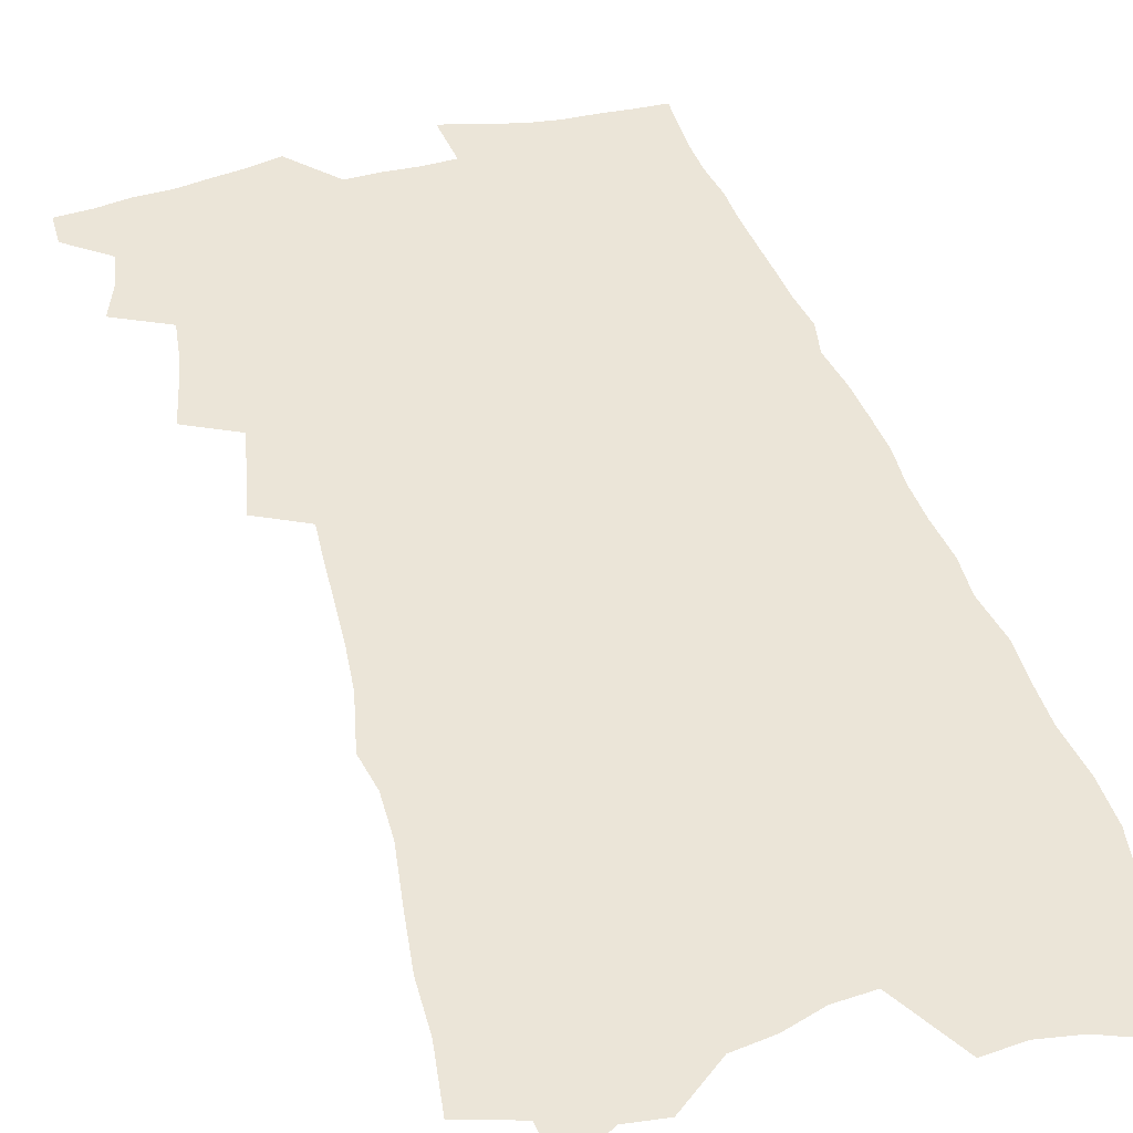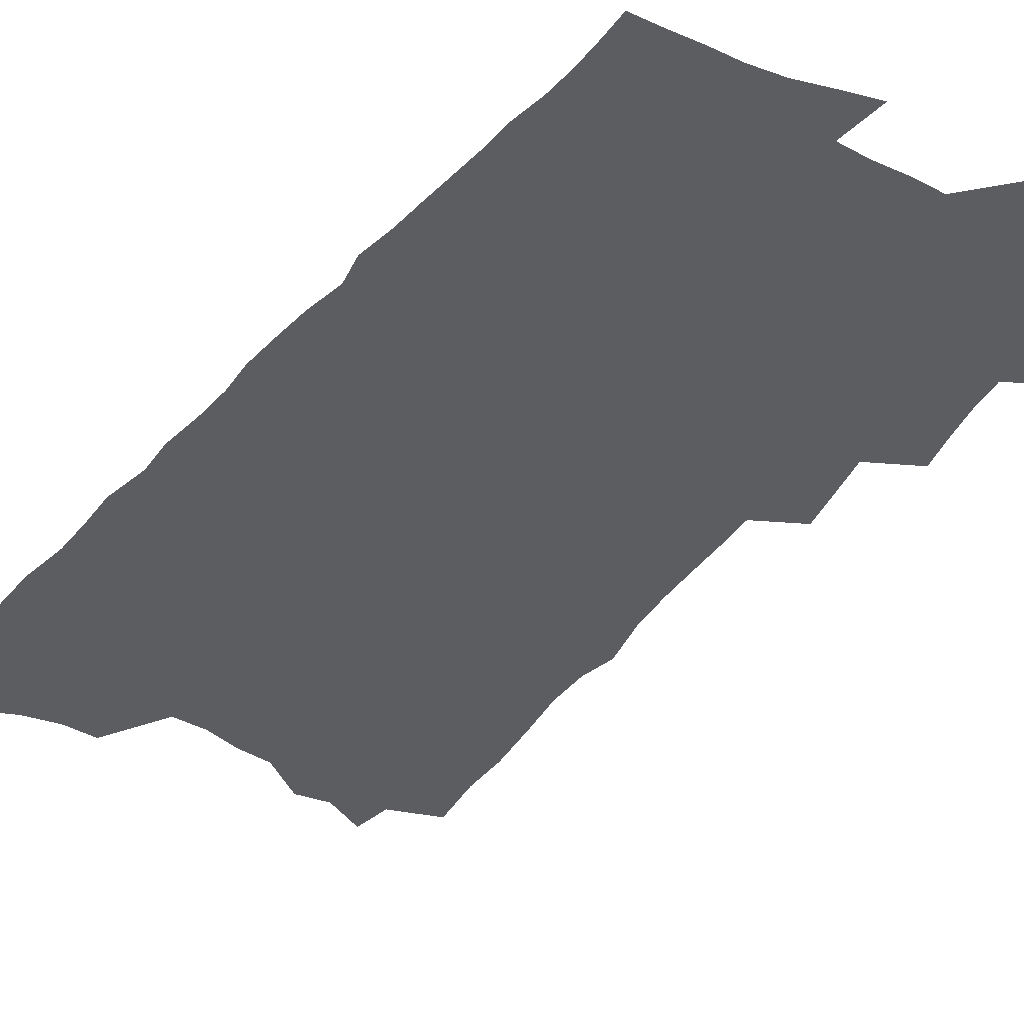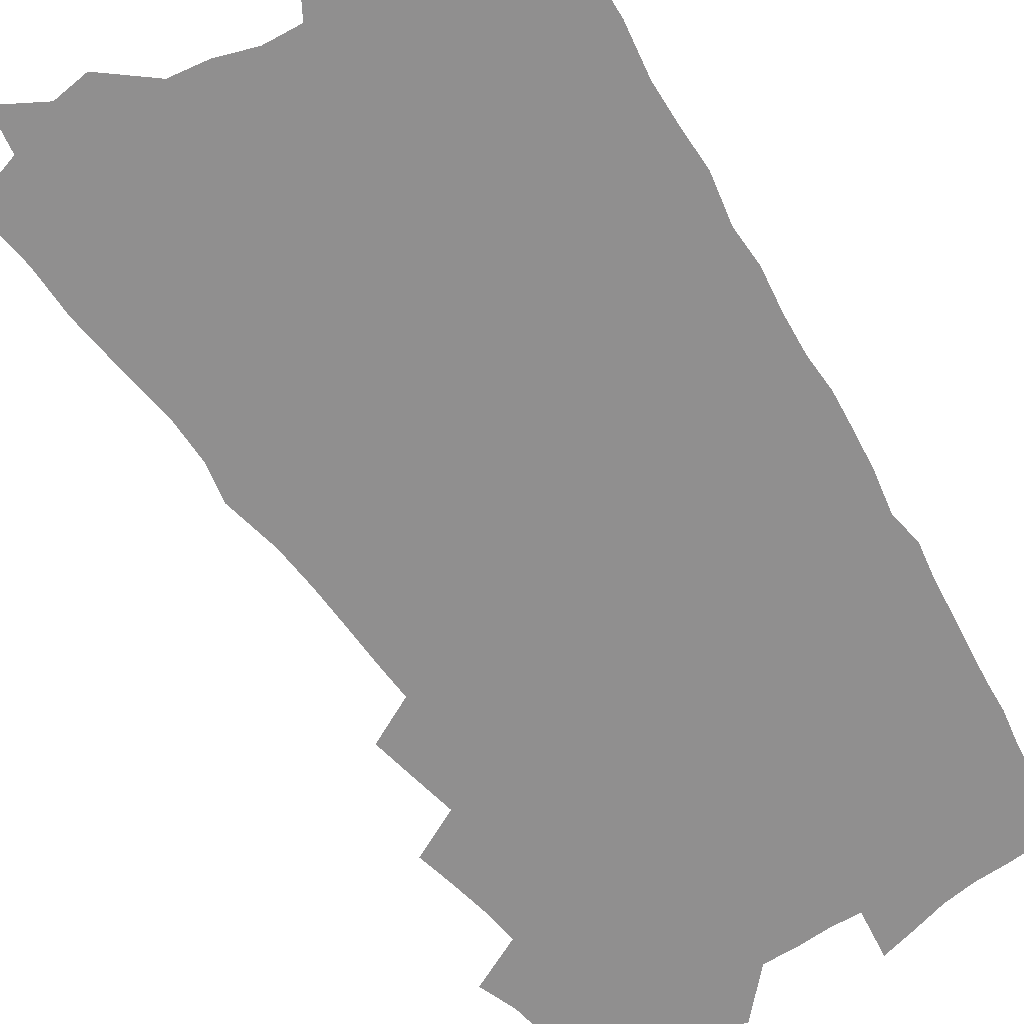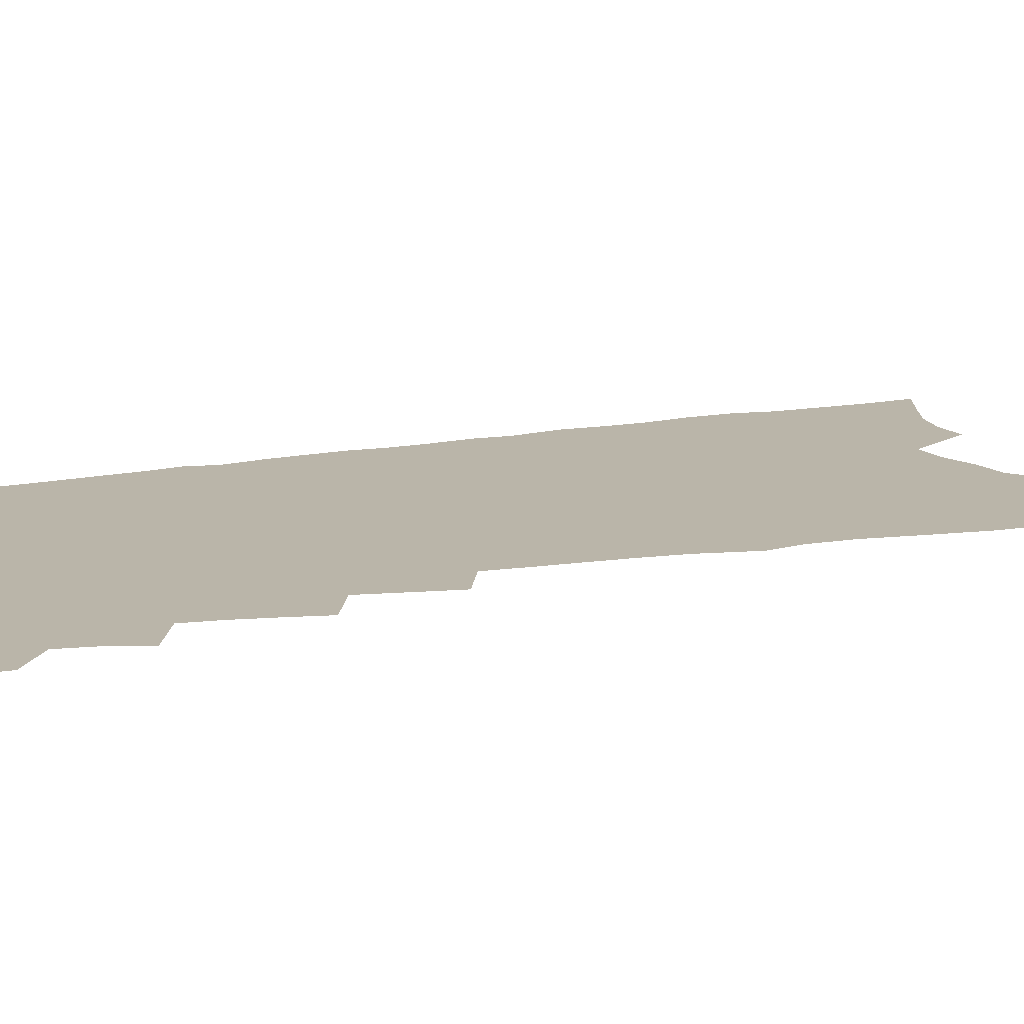
<metadata>
{"format":"obj","ext":"obj","renderer":"f3d","projection":"perspective","resolution":1024,"background":"white","views":[{"elev":45.6,"azim":-16.3,"up":"+Z"},{"elev":-36.4,"azim":147.1,"up":"+Z"},{"elev":-65.4,"azim":32.9,"up":"+Z"},{"elev":13.5,"azim":-111.9,"up":"+Z"}]}
</metadata>
<code>
v 486.7 534.5 0
v 487 546.6 0
v 494.3 496.1 0
v 499.7 510 0
v 501.9 522.9 0
v 501.9 535 0
v 500.2 547.4 0
v 505.3 444.1 0
v 508.8 458.9 0
v 511.9 473.2 0
v 513.6 486.7 0
v 516.7 500 0
v 516 511.7 0
v 515.5 523.7 0
v 514.6 535.9 0
v 512.3 549.5 0
v 516.7 401.8 0
v 520.2 418.4 0
v 523.6 434.9 0
v 525.5 449 0
v 526.3 462.2 0
v 524.7 474 0
v 528.5 488.3 0
v 529.7 500.9 0
v 529.2 512.4 0
v 528.2 524.6 0
v 526.9 537.2 0
v 525.4 549.8 0
v 518.1 189.9 0
v 521.3 213.5 0
v 521.7 232.8 0
v 524.4 254.3 0
v 527.5 275.6 0
v 527.8 293 0
v 525.2 307.1 0
v 529.8 328.5 0
v 531.5 345.8 0
v 532.4 362 0
v 533.2 377.5 0
v 534.3 392.9 0
v 535.1 407.7 0
v 536.7 422.7 0
v 537.6 436.5 0
v 539.8 450.9 0
v 541.3 464.5 0
v 541.5 476.9 0
v 541.1 489 0
v 541.3 501.1 0
v 541.3 513.1 0
v 541 525.2 0
v 539.2 538.5 0
v 537.5 551.9 0
v 540.3 167.6 0
v 538 183.8 0
v 537.7 202.8 0
v 542.6 228.9 0
v 544.2 249.1 0
v 545.5 268.4 0
v 544.9 284.5 0
v 545.8 302.3 0
v 545.1 317.8 0
v 548.5 337.7 0
v 547.8 352 0
v 548.9 367.9 0
v 549.8 383 0
v 549.5 396.7 0
v 550.3 411.2 0
v 552.7 426.7 0
v 553.1 439.7 0
v 553 452.1 0
v 553.8 465 0
v 554.7 477.7 0
v 555 489.8 0
v 555.2 501.7 0
v 555 513.5 0
v 553.5 526.2 0
v 551.6 539.9 0
v 549.7 553.7 0
v 557 177 0
v 558.4 198.2 0
v 559.9 220.5 0
v 560 238.9 0
v 561.8 259.5 0
v 562 276.6 0
v 561.6 292.6 0
v 561.4 308.5 0
v 561.3 324.4 0
v 563.3 342.7 0
v 563.3 357.4 0
v 564 372.4 0
v 563.3 385.6 0
v 563.5 399.5 0
v 563.9 413.2 0
v 565.7 428.1 0
v 566.1 441 0
v 566 453.3 0
v 567 466.3 0
v 567.5 478.5 0
v 567.8 490.4 0
v 568.3 502.1 0
v 568.2 513.4 0
v 566.7 525.9 0
v 564.4 540.4 0
v 561.7 556.5 0
v 570.5 175.3 0
v 575.2 209.2 0
v 576 229.4 0
v 575.5 246.2 0
v 575.9 264.1 0
v 575.6 280.1 0
v 575.5 296.5 0
v 575.1 311.8 0
v 575.8 329.2 0
v 576.3 345.1 0
v 576.9 360.6 0
v 577.3 375 0
v 577.4 388.9 0
v 577.9 403.1 0
v 578.2 416.5 0
v 578 428.9 0
v 578.4 441.8 0
v 578.5 454.2 0
v 579.6 467.3 0
v 579.3 478.9 0
v 580 491 0
v 580.2 502.4 0
v 579.8 513.9 0
v 578.9 526.1 0
v 577.6 539.5 0
v 587.9 189.1 0
v 589.9 216.4 0
v 590.6 236.6 0
v 589.7 250.8 0
v 589.5 267.5 0
v 589.3 284 0
v 588.6 298.8 0
v 588.6 315.1 0
v 588.8 331.1 0
v 588.9 346.3 0
v 589.5 362.8 0
v 589.7 375.7 0
v 590.2 390.9 0
v 590.4 404.5 0
v 590.5 417.5 0
v 591.1 431 0
v 590.4 442.7 0
v 591.3 455.8 0
v 591.5 467.9 0
v 591.4 479.5 0
v 591.5 491.2 0
v 591.7 502.6 0
v 591.4 514.3 0
v 590.8 526.8 0
v 589.9 539.8 0
v 602.1 191.3 0
v 603.3 218.6 0
v 603.2 236.5 0
v 602.6 251.5 0
v 602.4 269.2 0
v 602.3 286.2 0
v 602 302 0
v 601.9 318.2 0
v 601.9 334 0
v 601.7 348.2 0
v 601.7 361.3 0
v 602 376.9 0
v 602.3 391.5 0
v 602.5 405.4 0
v 602.5 418 0
v 602.8 431.9 0
v 602.6 443.6 0
v 603.2 456.7 0
v 603.1 468.2 0
v 603 479.7 0
v 603 491 0
v 603.4 502.7 0
v 603.3 514.4 0
v 603.2 526.2 0
v 602.6 539.2 0
v 616.4 196 0
v 616.4 218.1 0
v 616.1 238.1 0
v 615.7 254.2 0
v 615.3 270.2 0
v 615 287.8 0
v 614.7 302.4 0
v 614.5 318.5 0
v 614.3 333.8 0
v 614.2 349 0
v 614 362.9 0
v 614 378 0
v 614.6 390.3 0
v 614.5 404.7 0
v 614.5 417.7 0
v 614.4 431.7 0
v 614.5 444.3 0
v 614.6 456.7 0
v 614.7 468.4 0
v 615 480 0
v 615.3 491.5 0
v 615 503 0
v 615.1 514.4 0
v 615.2 525.9 0
v 614.6 539.7 0
v 612.6 558.3 0
v 630.2 197 0
v 629.6 219.2 0
v 629.1 237.3 0
v 628.5 255.2 0
v 628.2 270.6 0
v 627.7 288.2 0
v 627.3 303.3 0
v 627 319.3 0
v 626.8 334 0
v 626.5 349.8 0
v 626.2 364.2 0
v 626.6 376.1 0
v 626.5 392.2 0
v 626.3 405.7 0
v 626.5 417.8 0
v 626.2 431.5 0
v 626.2 444.1 0
v 626 456.7 0
v 626.2 468.1 0
v 626.9 479.3 0
v 626.6 491.8 0
v 626.7 502.9 0
v 626.9 514.1 0
v 626.9 526.1 0
v 627.1 538 0
v 625.7 555 0
v 645.3 171 0
v 643.9 196.8 0
v 643.2 216.9 0
v 642.4 235.9 0
v 642 252.7 0
v 640.9 271.8 0
v 640.3 288 0
v 640 303.1 0
v 640.3 316.7 0
v 638.9 335.8 0
v 639 348.8 0
v 638.4 364.1 0
v 638.6 377.4 0
v 638.6 391 0
v 638.2 404.5 0
v 638.9 416.5 0
v 638 431.4 0
v 638.1 443.3 0
v 637.9 455.7 0
v 638.1 467.5 0
v 638.3 479.3 0
v 638.2 491.4 0
v 638.5 502.8 0
v 638.5 514.2 0
v 638.7 526 0
v 638.9 537.9 0
v 639.1 551.3 0
v 659.3 172.5 0
v 658.4 193.1 0
v 657.2 214 0
v 655.9 233.8 0
v 655.5 250.7 0
v 654.3 269.2 0
v 653.9 285.1 0
v 652.6 302.3 0
v 653.1 316 0
v 651.9 333 0
v 651.4 348 0
v 651.1 362.3 0
v 651.4 375.3 0
v 650.8 389.9 0
v 651.9 402.1 0
v 650.6 417.2 0
v 650.1 430.2 0
v 650.2 442.4 0
v 650.1 454.6 0
v 649.8 467 0
v 650.1 478.5 0
v 649.1 491.9 0
v 649.9 502.6 0
v 650.3 514 0
v 650.5 525.6 0
v 650.9 537.7 0
v 651.5 549.7 0
v 673.8 170.1 0
v 673.1 189.5 0
v 672.4 208.5 0
v 671.2 227.9 0
v 669.9 246.9 0
v 670.2 262.7 0
v 668.4 281 0
v 667.6 297.4 0
v 667 313.2 0
v 665.6 329.6 0
v 667.1 342.5 0
v 664.8 359.5 0
v 663.9 374.2 0
v 664.1 387.5 0
v 664.6 400.5 0
v 663.7 414.9 0
v 664 427.5 0
v 662.9 441 0
v 662.2 453.9 0
v 662.2 466.1 0
v 662 478.2 0
v 661.2 490.6 0
v 662.5 501.9 0
v 661.8 514.1 0
v 661.9 525.1 0
v 662.9 537.2 0
v 663.5 549.3 0
v 689.8 163.8 0
v 689.7 182 0
v 687.6 203.8 0
v 686.5 222.6 0
v 686.7 239.5 0
v 685.3 257.8 0
v 684.6 274.6 0
v 684.3 290.7 0
v 682.4 308.2 0
v 680.3 325.4 0
v 680.7 339.7 0
v 680.4 354.5 0
v 678.8 369.9 0
v 680.5 382.7 0
v 678.1 398.3 0
v 678.5 411.5 0
v 677.5 425.5 0
v 675.8 439.5 0
v 674.9 452.4 0
v 675.5 464.5 0
v 675.4 476.8 0
v 675.8 488.9 0
v 674.3 501.8 0
v 674.5 513.4 0
v 674.6 525.1 0
v 674.5 536.7 0
v 675.2 548.5 0
v 706.9 156.2 0
v 705.3 177.1 0
v 705.2 195.2 0
v 705 213 0
v 707.4 228 0
v 707 245.4 0
v 704.2 264.8 0
v 704 281.2 0
v 704.3 296.8 0
v 701 315.4 0
v 701.7 330.1 0
v 699.6 346.6 0
v 698.7 361.9 0
v 699.4 375.8 0
v 698.3 390.8 0
v 696.8 405.6 0
v 694.1 421 0
v 696.3 433.5 0
v 694.1 447.7 0
v 693 460.9 0
v 691.6 474 0
v 690.4 486.9 0
v 689.8 499.4 0
v 687.6 512.7 0
v 686.7 524.9 0
v 686.7 536.5 0
v 687 548.1 0
v 706 586 0
f 5 6 1
f 1 6 2
f 6 7 2
f 11 12 3
f 3 12 4
f 12 13 4
f 4 13 5
f 13 14 5
f 5 14 6
f 14 15 6
f 6 15 7
f 15 16 7
f 19 20 8
f 8 20 9
f 20 21 9
f 9 21 10
f 21 22 10
f 10 22 11
f 22 23 11
f 11 23 12
f 23 24 12
f 12 24 13
f 24 25 13
f 13 25 14
f 25 26 14
f 14 26 15
f 26 27 15
f 15 27 16
f 27 28 16
f 40 41 17
f 17 41 18
f 41 42 18
f 18 42 19
f 42 43 19
f 19 43 20
f 43 44 20
f 20 44 21
f 44 45 21
f 21 45 22
f 45 46 22
f 22 46 23
f 46 47 23
f 23 47 24
f 47 48 24
f 24 48 25
f 48 49 25
f 25 49 26
f 49 50 26
f 26 50 27
f 50 51 27
f 27 51 28
f 51 52 28
f 54 55 29
f 29 55 30
f 55 56 30
f 30 56 31
f 56 57 31
f 31 57 32
f 57 58 32
f 32 58 33
f 58 59 33
f 33 59 34
f 59 60 34
f 34 60 35
f 60 61 35
f 35 61 36
f 61 62 36
f 36 62 37
f 62 63 37
f 37 63 38
f 63 64 38
f 38 64 39
f 64 65 39
f 39 65 40
f 65 66 40
f 40 66 41
f 66 67 41
f 41 67 42
f 67 68 42
f 42 68 43
f 68 69 43
f 43 69 44
f 69 70 44
f 44 70 45
f 70 71 45
f 45 71 46
f 71 72 46
f 46 72 47
f 72 73 47
f 47 73 48
f 73 74 48
f 48 74 49
f 74 75 49
f 49 75 50
f 75 76 50
f 50 76 51
f 76 77 51
f 51 77 52
f 77 78 52
f 53 79 54
f 79 80 54
f 54 80 55
f 80 81 55
f 55 81 56
f 81 82 56
f 56 82 57
f 82 83 57
f 57 83 58
f 83 84 58
f 58 84 59
f 84 85 59
f 59 85 60
f 85 86 60
f 60 86 61
f 86 87 61
f 61 87 62
f 87 88 62
f 62 88 63
f 88 89 63
f 63 89 64
f 89 90 64
f 64 90 65
f 90 91 65
f 65 91 66
f 91 92 66
f 66 92 67
f 92 93 67
f 67 93 68
f 93 94 68
f 68 94 69
f 94 95 69
f 69 95 70
f 95 96 70
f 70 96 71
f 96 97 71
f 71 97 72
f 97 98 72
f 72 98 73
f 98 99 73
f 73 99 74
f 99 100 74
f 74 100 75
f 100 101 75
f 75 101 76
f 101 102 76
f 76 102 77
f 102 103 77
f 77 103 78
f 103 104 78
f 79 105 80
f 105 106 80
f 80 106 81
f 106 107 81
f 81 107 82
f 107 108 82
f 82 108 83
f 108 109 83
f 83 109 84
f 109 110 84
f 84 110 85
f 110 111 85
f 85 111 86
f 111 112 86
f 86 112 87
f 112 113 87
f 87 113 88
f 113 114 88
f 88 114 89
f 114 115 89
f 89 115 90
f 115 116 90
f 90 116 91
f 116 117 91
f 91 117 92
f 117 118 92
f 92 118 93
f 118 119 93
f 93 119 94
f 119 120 94
f 94 120 95
f 120 121 95
f 95 121 96
f 121 122 96
f 96 122 97
f 122 123 97
f 97 123 98
f 123 124 98
f 98 124 99
f 124 125 99
f 99 125 100
f 125 126 100
f 100 126 101
f 126 127 101
f 101 127 102
f 127 128 102
f 102 128 103
f 128 129 103
f 103 129 104
f 105 130 106
f 130 131 106
f 106 131 107
f 131 132 107
f 107 132 108
f 132 133 108
f 108 133 109
f 133 134 109
f 109 134 110
f 134 135 110
f 110 135 111
f 135 136 111
f 111 136 112
f 136 137 112
f 112 137 113
f 137 138 113
f 113 138 114
f 138 139 114
f 114 139 115
f 139 140 115
f 115 140 116
f 140 141 116
f 116 141 117
f 141 142 117
f 117 142 118
f 142 143 118
f 118 143 119
f 143 144 119
f 119 144 120
f 144 145 120
f 120 145 121
f 145 146 121
f 121 146 122
f 146 147 122
f 122 147 123
f 147 148 123
f 123 148 124
f 148 149 124
f 124 149 125
f 149 150 125
f 125 150 126
f 150 151 126
f 126 151 127
f 151 152 127
f 127 152 128
f 152 153 128
f 128 153 129
f 153 154 129
f 130 155 131
f 155 156 131
f 131 156 132
f 156 157 132
f 132 157 133
f 157 158 133
f 133 158 134
f 158 159 134
f 134 159 135
f 159 160 135
f 135 160 136
f 160 161 136
f 136 161 137
f 161 162 137
f 137 162 138
f 162 163 138
f 138 163 139
f 163 164 139
f 139 164 140
f 164 165 140
f 140 165 141
f 165 166 141
f 141 166 142
f 166 167 142
f 142 167 143
f 167 168 143
f 143 168 144
f 168 169 144
f 144 169 145
f 169 170 145
f 145 170 146
f 170 171 146
f 146 171 147
f 171 172 147
f 147 172 148
f 172 173 148
f 148 173 149
f 173 174 149
f 149 174 150
f 174 175 150
f 150 175 151
f 175 176 151
f 151 176 152
f 176 177 152
f 152 177 153
f 177 178 153
f 153 178 154
f 178 179 154
f 155 180 156
f 180 181 156
f 156 181 157
f 181 182 157
f 157 182 158
f 182 183 158
f 158 183 159
f 183 184 159
f 159 184 160
f 184 185 160
f 160 185 161
f 185 186 161
f 161 186 162
f 186 187 162
f 162 187 163
f 187 188 163
f 163 188 164
f 188 189 164
f 164 189 165
f 189 190 165
f 165 190 166
f 190 191 166
f 166 191 167
f 191 192 167
f 167 192 168
f 192 193 168
f 168 193 169
f 193 194 169
f 169 194 170
f 194 195 170
f 170 195 171
f 195 196 171
f 171 196 172
f 196 197 172
f 172 197 173
f 197 198 173
f 173 198 174
f 198 199 174
f 174 199 175
f 199 200 175
f 175 200 176
f 200 201 176
f 176 201 177
f 201 202 177
f 177 202 178
f 202 203 178
f 178 203 179
f 203 204 179
f 180 206 181
f 206 207 181
f 181 207 182
f 207 208 182
f 182 208 183
f 208 209 183
f 183 209 184
f 209 210 184
f 184 210 185
f 210 211 185
f 185 211 186
f 211 212 186
f 186 212 187
f 212 213 187
f 187 213 188
f 213 214 188
f 188 214 189
f 214 215 189
f 189 215 190
f 215 216 190
f 190 216 191
f 216 217 191
f 191 217 192
f 217 218 192
f 192 218 193
f 218 219 193
f 193 219 194
f 219 220 194
f 194 220 195
f 220 221 195
f 195 221 196
f 221 222 196
f 196 222 197
f 222 223 197
f 197 223 198
f 223 224 198
f 198 224 199
f 224 225 199
f 199 225 200
f 225 226 200
f 200 226 201
f 226 227 201
f 201 227 202
f 227 228 202
f 202 228 203
f 228 229 203
f 203 229 204
f 229 230 204
f 204 230 205
f 230 231 205
f 232 233 206
f 206 233 207
f 233 234 207
f 207 234 208
f 234 235 208
f 208 235 209
f 235 236 209
f 209 236 210
f 236 237 210
f 210 237 211
f 237 238 211
f 211 238 212
f 238 239 212
f 212 239 213
f 239 240 213
f 213 240 214
f 240 241 214
f 214 241 215
f 241 242 215
f 215 242 216
f 242 243 216
f 216 243 217
f 243 244 217
f 217 244 218
f 244 245 218
f 218 245 219
f 245 246 219
f 219 246 220
f 246 247 220
f 220 247 221
f 247 248 221
f 221 248 222
f 248 249 222
f 222 249 223
f 249 250 223
f 223 250 224
f 250 251 224
f 224 251 225
f 251 252 225
f 225 252 226
f 252 253 226
f 226 253 227
f 253 254 227
f 227 254 228
f 254 255 228
f 228 255 229
f 255 256 229
f 229 256 230
f 256 257 230
f 230 257 231
f 257 258 231
f 232 259 233
f 259 260 233
f 233 260 234
f 260 261 234
f 234 261 235
f 261 262 235
f 235 262 236
f 262 263 236
f 236 263 237
f 263 264 237
f 237 264 238
f 264 265 238
f 238 265 239
f 265 266 239
f 239 266 240
f 266 267 240
f 240 267 241
f 267 268 241
f 241 268 242
f 268 269 242
f 242 269 243
f 269 270 243
f 243 270 244
f 270 271 244
f 244 271 245
f 271 272 245
f 245 272 246
f 272 273 246
f 246 273 247
f 273 274 247
f 247 274 248
f 274 275 248
f 248 275 249
f 275 276 249
f 249 276 250
f 276 277 250
f 250 277 251
f 277 278 251
f 251 278 252
f 278 279 252
f 252 279 253
f 279 280 253
f 253 280 254
f 280 281 254
f 254 281 255
f 281 282 255
f 255 282 256
f 282 283 256
f 256 283 257
f 283 284 257
f 257 284 258
f 284 285 258
f 259 286 260
f 286 287 260
f 260 287 261
f 287 288 261
f 261 288 262
f 288 289 262
f 262 289 263
f 289 290 263
f 263 290 264
f 290 291 264
f 264 291 265
f 291 292 265
f 265 292 266
f 292 293 266
f 266 293 267
f 293 294 267
f 267 294 268
f 294 295 268
f 268 295 269
f 295 296 269
f 269 296 270
f 296 297 270
f 270 297 271
f 297 298 271
f 271 298 272
f 298 299 272
f 272 299 273
f 299 300 273
f 273 300 274
f 300 301 274
f 274 301 275
f 301 302 275
f 275 302 276
f 302 303 276
f 276 303 277
f 303 304 277
f 277 304 278
f 304 305 278
f 278 305 279
f 305 306 279
f 279 306 280
f 306 307 280
f 280 307 281
f 307 308 281
f 281 308 282
f 308 309 282
f 282 309 283
f 309 310 283
f 283 310 284
f 310 311 284
f 284 311 285
f 311 312 285
f 286 313 287
f 313 314 287
f 287 314 288
f 314 315 288
f 288 315 289
f 315 316 289
f 289 316 290
f 316 317 290
f 290 317 291
f 317 318 291
f 291 318 292
f 318 319 292
f 292 319 293
f 319 320 293
f 293 320 294
f 320 321 294
f 294 321 295
f 321 322 295
f 295 322 296
f 322 323 296
f 296 323 297
f 323 324 297
f 297 324 298
f 324 325 298
f 298 325 299
f 325 326 299
f 299 326 300
f 326 327 300
f 300 327 301
f 327 328 301
f 301 328 302
f 328 329 302
f 302 329 303
f 329 330 303
f 303 330 304
f 330 331 304
f 304 331 305
f 331 332 305
f 305 332 306
f 332 333 306
f 306 333 307
f 333 334 307
f 307 334 308
f 334 335 308
f 308 335 309
f 335 336 309
f 309 336 310
f 336 337 310
f 310 337 311
f 337 338 311
f 311 338 312
f 338 339 312
f 313 340 314
f 340 341 314
f 314 341 315
f 341 342 315
f 315 342 316
f 342 343 316
f 316 343 317
f 343 344 317
f 317 344 318
f 344 345 318
f 318 345 319
f 345 346 319
f 319 346 320
f 346 347 320
f 320 347 321
f 347 348 321
f 321 348 322
f 348 349 322
f 322 349 323
f 349 350 323
f 323 350 324
f 350 351 324
f 324 351 325
f 351 352 325
f 325 352 326
f 352 353 326
f 326 353 327
f 353 354 327
f 327 354 328
f 354 355 328
f 328 355 329
f 355 356 329
f 329 356 330
f 356 357 330
f 330 357 331
f 357 358 331
f 331 358 332
f 358 359 332
f 332 359 333
f 359 360 333
f 333 360 334
f 360 361 334
f 334 361 335
f 361 362 335
f 335 362 336
f 362 363 336
f 336 363 337
f 363 364 337
f 337 364 338
f 364 365 338
f 338 365 339
f 365 366 339

</code>
